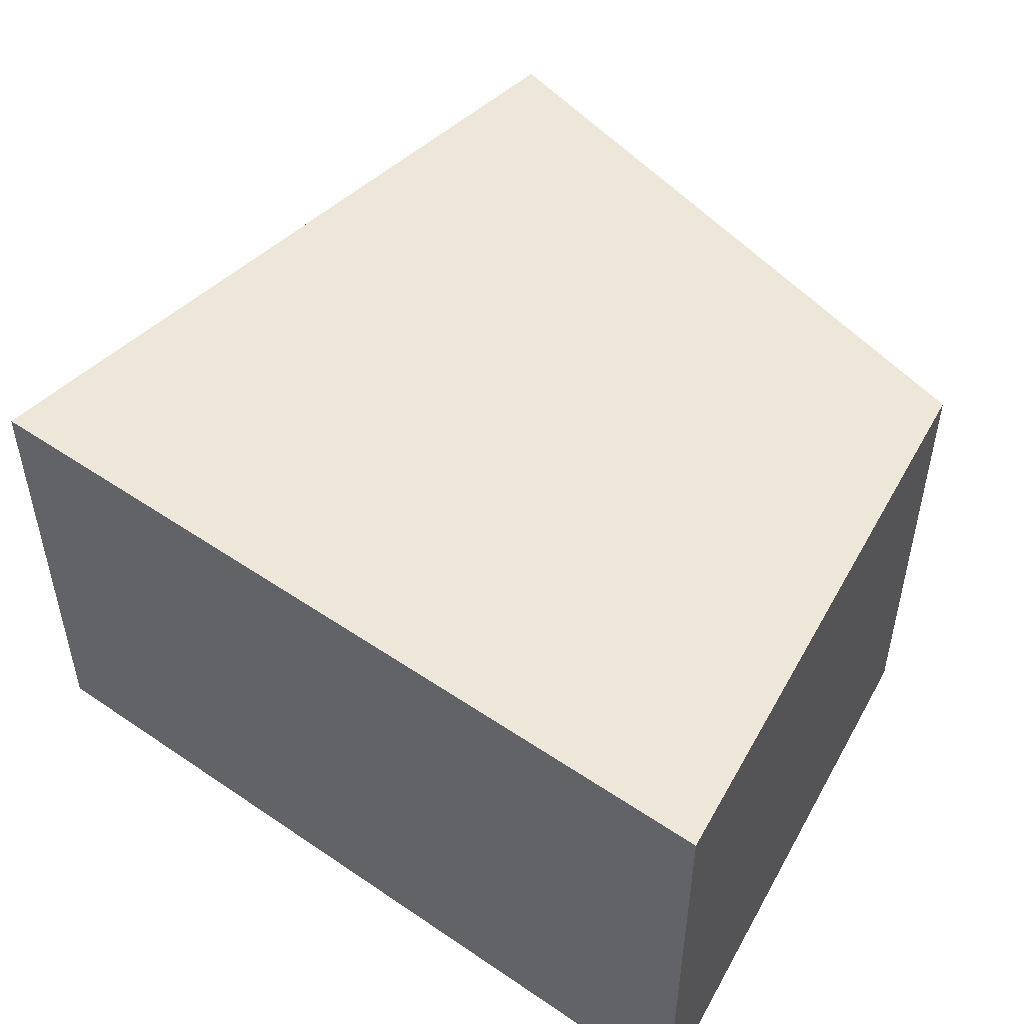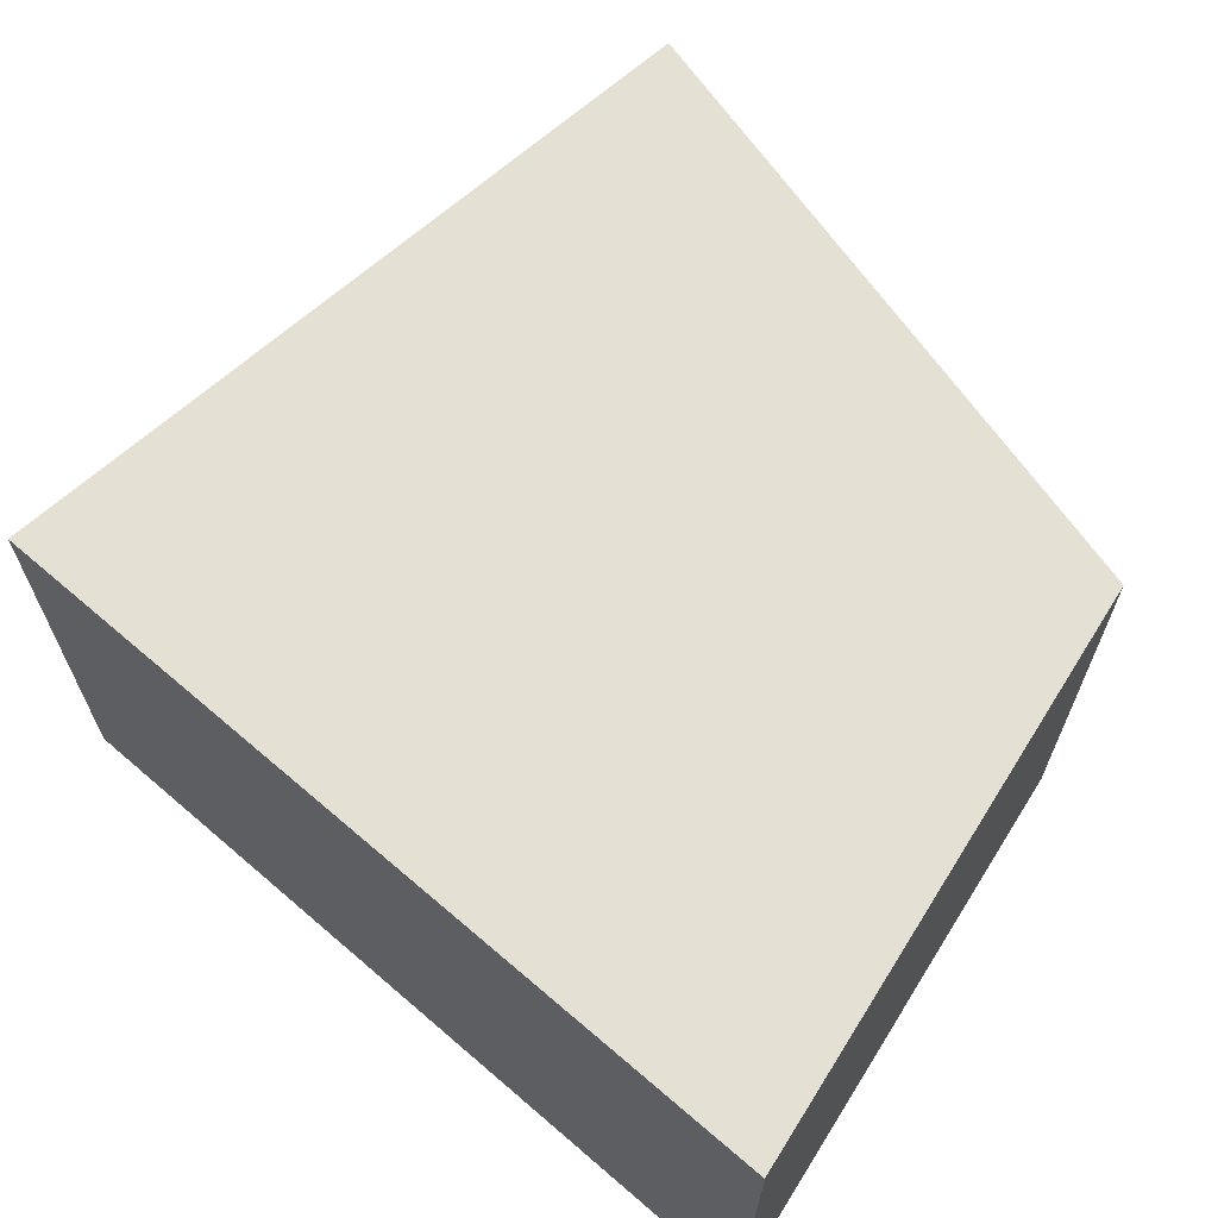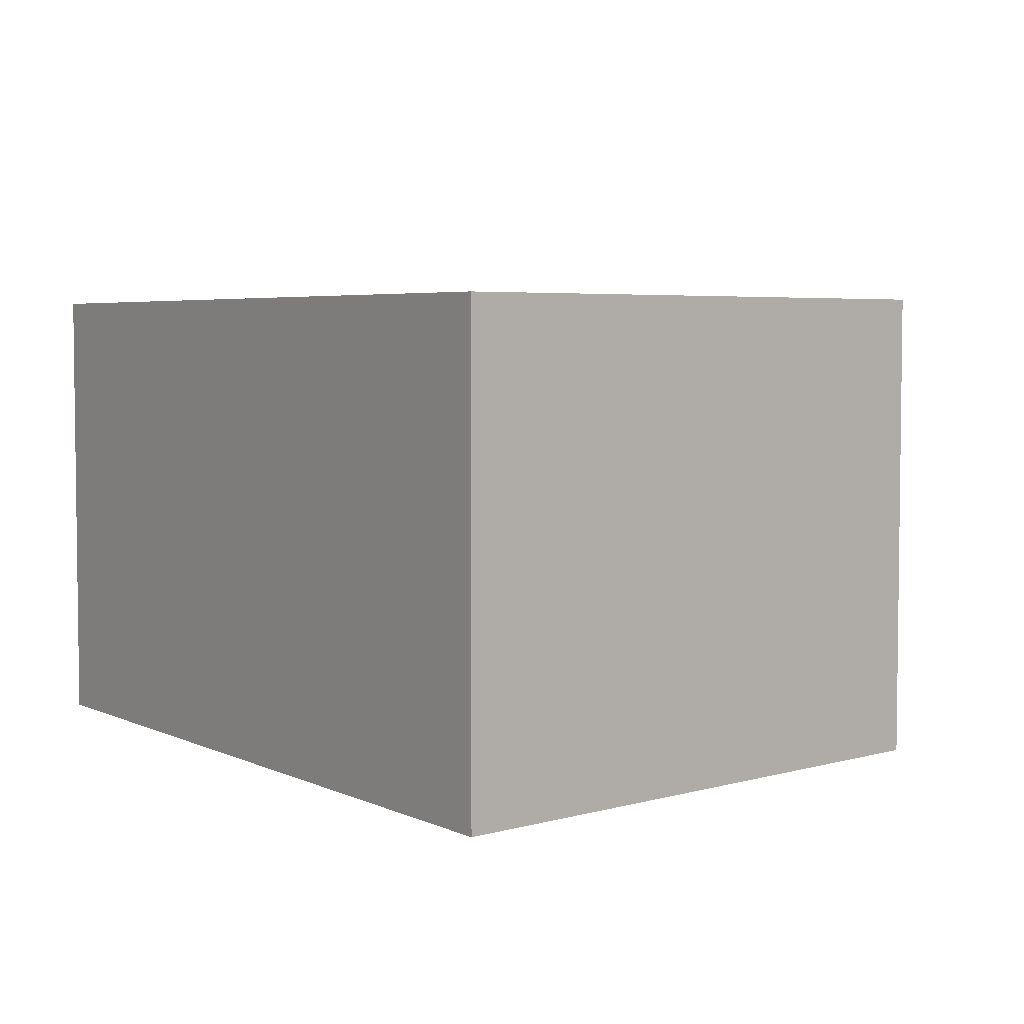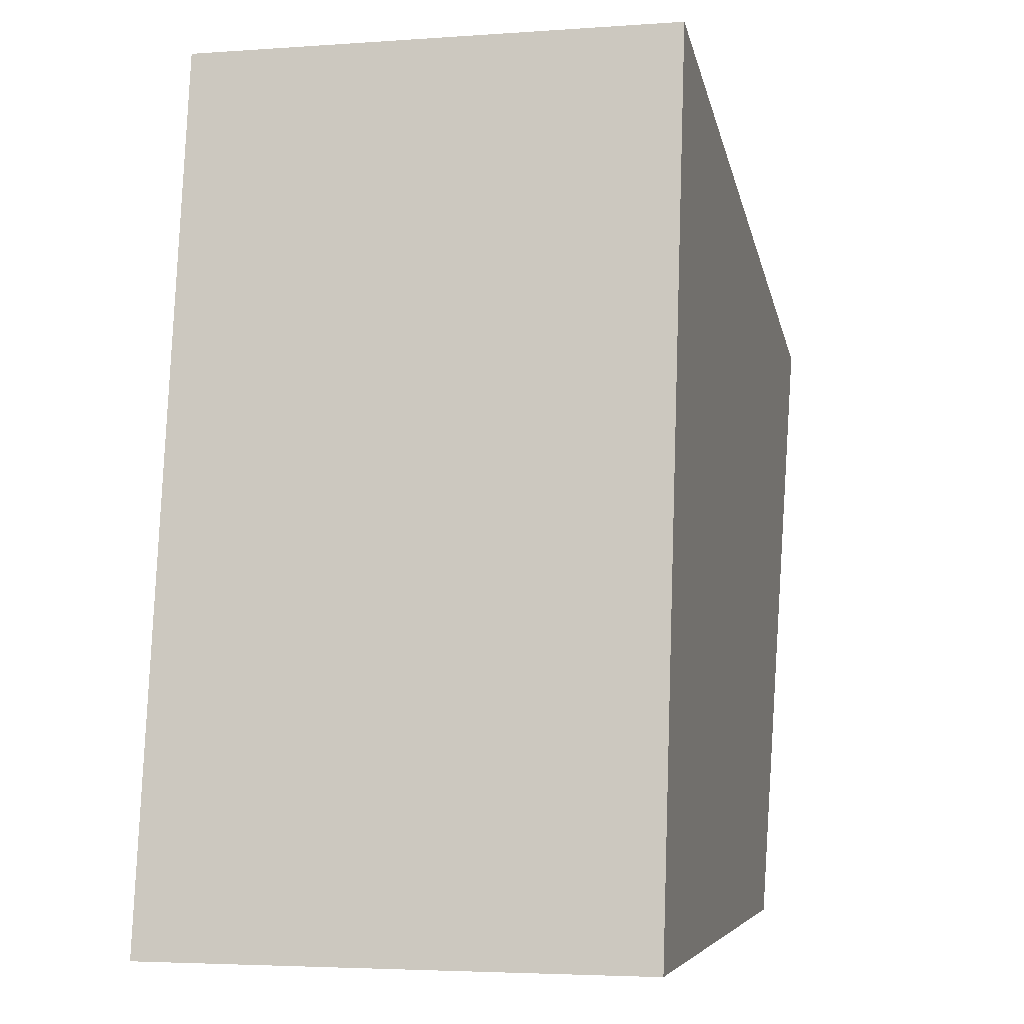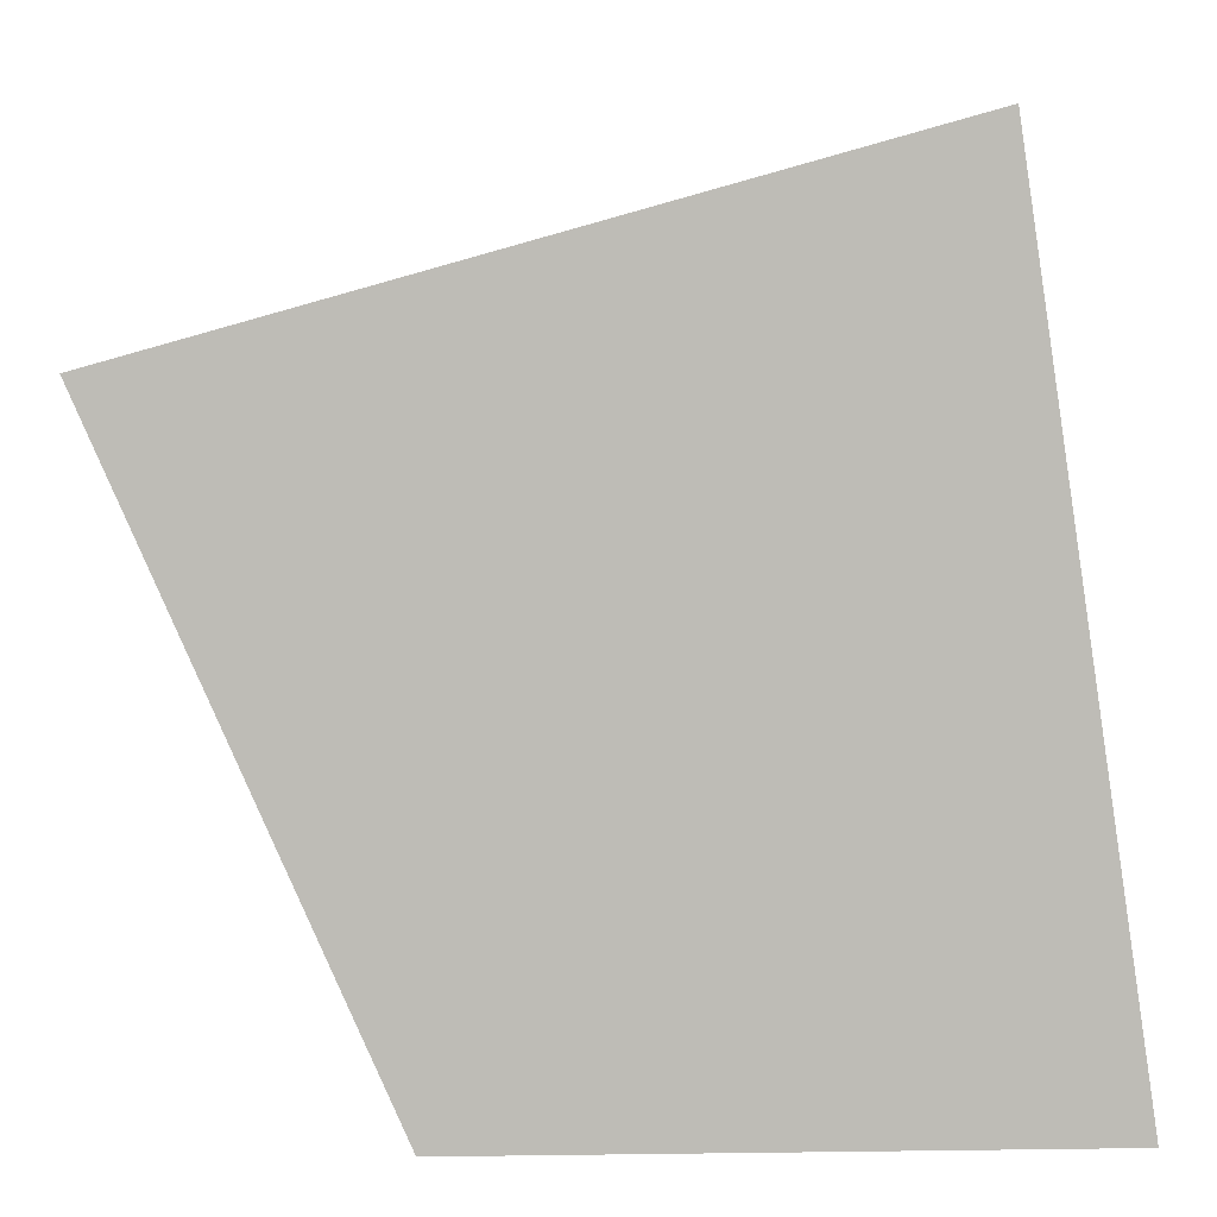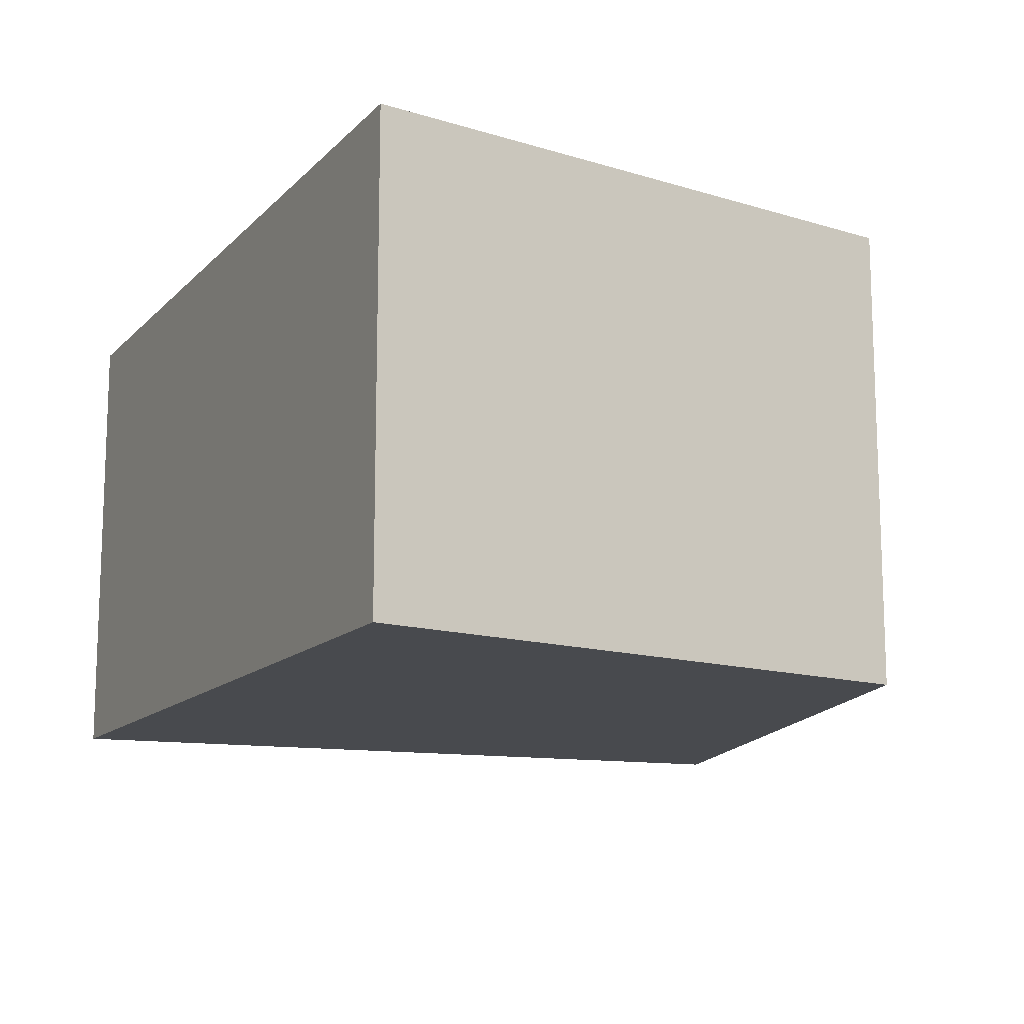
<metadata>
{"format":"obj","ext":"obj","renderer":"f3d","projection":"perspective","resolution":1024,"background":"white","views":[{"elev":50.0,"azim":-61.8,"up":"+Z"},{"elev":65.8,"azim":-57.8,"up":"+Z"},{"elev":4.5,"azim":-42.9,"up":"+Z"},{"elev":-3.9,"azim":-76.2,"up":"+Y"},{"elev":5.6,"azim":177.6,"up":"+Y"},{"elev":-13.3,"azim":-35.0,"up":"+Z"}]}
</metadata>
<code>
g default
v -6.107 0.1001 2.759
v 0.9147 0.1001 2.759
v -4.633 9.873 2.759
v 4.098 7.421 2.759
v -4.633 9.873 -2.759
v 4.098 7.421 -2.759
v -6.107 0.1001 -2.759
v 0.9147 0.1001 -2.759
v -4.633 9.873 1.397
v -6.107 0.1001 1.397
v 0.9147 0.1001 1.397
v 4.098 7.421 1.397
v -4.633 9.873 0.4932
v -6.107 0.1001 0.4932
v 0.9147 0.1001 0.4932
v 4.098 7.421 0.4932
v -4.633 9.873 -0.2831
v -6.107 0.1001 -0.2831
v 0.9147 0.1001 -0.2831
v 4.098 7.421 -0.2831
v -4.633 9.873 -1.203
v -6.107 0.1001 -1.203
v 0.9147 0.1001 -1.203
v 4.098 7.421 -1.203
v -4.633 9.873 -2.023
v -6.107 0.1001 -2.023
v 0.9147 0.1001 -2.023
v 4.098 7.421 -2.023
v -4.633 9.873 2.074
v -6.107 0.1001 2.074
v 0.9147 0.1001 2.074
v 4.098 7.421 2.074
v 3.385 7.621 2.759
v 3.385 7.621 2.074
v 3.385 7.621 1.397
v 3.385 7.621 0.4932
v 3.385 7.621 -0.2831
v 3.385 7.621 -1.203
v 3.385 7.621 -2.023
v 3.385 7.621 -2.759
v 0.3419 0.1001 -2.759
v 0.3419 0.1001 -2.023
v 0.3419 0.1001 -1.203
v 0.3419 0.1001 -0.2831
v 0.3419 0.1001 0.4932
v 0.3419 0.1001 1.397
v 0.3419 0.1001 2.074
v 0.3419 0.1001 2.759
v 0.9497 8.305 2.759
v 0.9497 8.305 2.074
v 0.9497 8.305 1.397
v 0.9497 8.305 0.4932
v 0.9497 8.305 -0.2831
v 0.9497 8.305 -1.203
v 0.9497 8.305 -2.023
v 0.9497 8.305 -2.759
v -1.617 0.1001 -2.759
v -1.617 0.1001 -2.023
v -1.617 0.1001 -1.203
v -1.617 0.1001 -0.2831
v -1.617 0.1001 0.4932
v -1.617 0.1001 1.397
v -1.617 0.1001 2.074
v -1.617 0.1001 2.759
v -1.744 9.062 2.759
v -1.744 9.062 2.074
v -1.744 9.062 1.397
v -1.744 9.062 0.4932
v -1.744 9.062 -0.2831
v -1.744 9.062 -1.203
v -1.744 9.062 -2.023
v -1.744 9.062 -2.759
v -3.784 0.1001 -2.759
v -3.784 0.1001 -2.023
v -3.784 0.1001 -1.203
v -3.784 0.1001 -0.2831
v -3.784 0.1001 0.4932
v -3.784 0.1001 1.397
v -3.784 0.1001 2.074
v -3.784 0.1001 2.759
v -4.003 9.696 2.759
v -4.003 9.696 2.074
v -4.003 9.696 1.397
v -4.003 9.696 0.4932
v -4.003 9.696 -0.2831
v -4.003 9.696 -1.203
v -4.003 9.696 -2.023
v -4.003 9.696 -2.759
v -5.601 0.1001 -2.759
v -5.601 0.1001 -2.023
v -5.601 0.1001 -1.203
v -5.601 0.1001 -0.2831
v -5.601 0.1001 0.4932
v -5.601 0.1001 1.397
v -5.601 0.1001 2.074
v -5.601 0.1001 2.759
v -2.053 0.9456 2.074
v -2.053 0.9456 1.397
v 0.3823 0.2616 2.074
v 0.3823 0.2616 1.397
v -2.053 0.9456 0.4932
v -2.053 0.9456 -0.2831
v 0.3823 0.2616 0.4932
v 0.3823 0.2616 -0.2831
v -2.053 0.9456 -1.203
v -2.053 0.9456 -2.023
v 0.3823 0.2616 -1.203
v 0.3823 0.2616 -2.023
v -5.791 1.634 2.074
v -5.791 1.634 1.397
v -3.532 0.9996 2.074
v -3.532 0.9996 1.397
v -5.791 1.634 0.4932
v -5.791 1.634 -0.2831
v -3.532 0.9996 0.4932
v -3.532 0.9996 -0.2831
v -5.791 1.634 -1.203
v -5.791 1.634 -2.023
v -3.532 0.9996 -1.203
v -3.532 0.9996 -2.023
g pCube4
f 1 96 81 3
f 3 81 82 29
f 5 88 89 7
f 30 95 96 1
f 2 31 32 4
f 30 1 3 29
f 14 10 9 13
f 14 93 94 10
f 12 11 15 16
f 9 83 84 13
f 18 14 13 17
f 18 92 93 14
f 16 15 19 20
f 13 84 85 17
f 22 18 17 21
f 22 91 92 18
f 20 19 23 24
f 17 85 86 21
f 26 22 21 25
f 26 90 91 22
f 24 23 27 28
f 21 86 87 25
f 7 26 25 5
f 7 89 90 26
f 28 27 8 6
f 25 87 88 5
f 10 30 29 9
f 10 94 95 30
f 32 31 11 12
f 29 82 83 9
f 33 4 32 34
f 35 34 32 12
f 36 35 12 16
f 37 36 16 20
f 38 37 20 24
f 39 38 24 28
f 40 39 28 6
f 41 40 6 8
f 42 41 8 27
f 43 42 27 23
f 44 43 23 19
f 45 44 19 15
f 46 45 15 11
f 47 46 11 31
f 48 47 31 2
f 33 48 2 4
f 49 33 34 50
f 98 97 99 100
f 52 51 35 36
f 102 101 103 104
f 54 53 37 38
f 106 105 107 108
f 56 55 39 40
f 57 56 40 41
f 58 57 41 42
f 59 58 42 43
f 60 59 43 44
f 61 60 44 45
f 62 61 45 46
f 63 62 46 47
f 64 63 47 48
f 49 64 48 33
f 65 49 50 66
f 67 66 50 51
f 68 67 51 52
f 69 68 52 53
f 70 69 53 54
f 71 70 54 55
f 72 71 55 56
f 73 72 56 57
f 74 73 57 58
f 75 74 58 59
f 76 75 59 60
f 77 76 60 61
f 78 77 61 62
f 79 78 62 63
f 80 79 63 64
f 65 80 64 49
f 81 65 66 82
f 110 109 111 112
f 84 83 67 68
f 114 113 115 116
f 86 85 69 70
f 118 117 119 120
f 88 87 71 72
f 89 88 72 73
f 90 89 73 74
f 91 90 74 75
f 92 91 75 76
f 93 92 76 77
f 94 93 77 78
f 95 94 78 79
f 96 95 79 80
f 81 96 80 65
f 51 50 97 98
f 50 34 99 97
f 34 35 100 99
f 35 51 98 100
f 53 52 101 102
f 52 36 103 101
f 36 37 104 103
f 37 53 102 104
f 55 54 105 106
f 54 38 107 105
f 38 39 108 107
f 39 55 106 108
f 83 82 109 110
f 82 66 111 109
f 66 67 112 111
f 67 83 110 112
f 85 84 113 114
f 84 68 115 113
f 68 69 116 115
f 69 85 114 116
f 87 86 117 118
f 86 70 119 117
f 70 71 120 119
f 71 87 118 120

</code>
